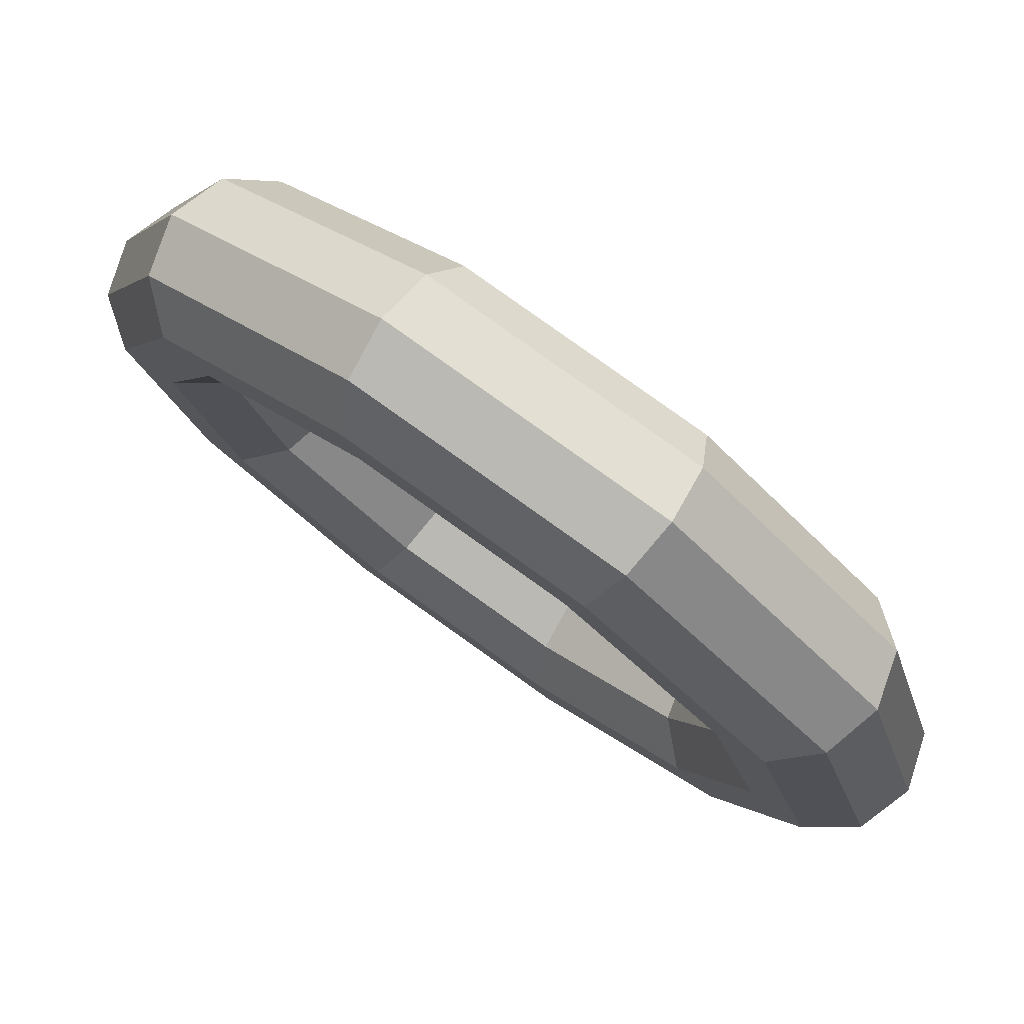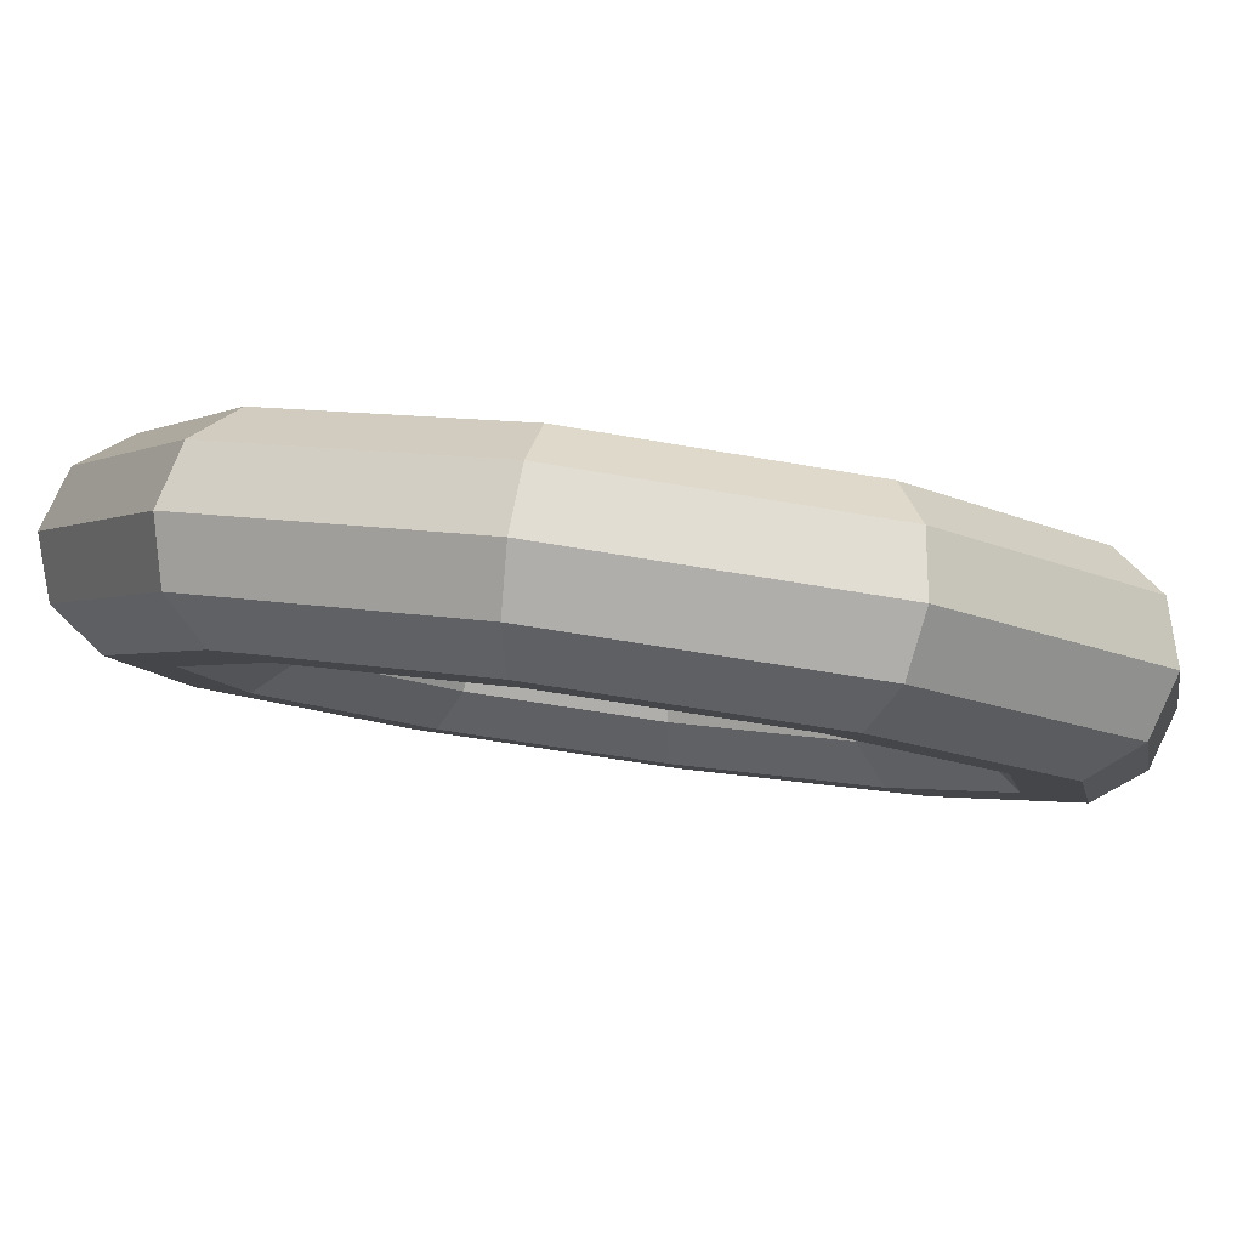
<metadata>
{"format":"obj","ext":"obj","renderer":"f3d","projection":"perspective","resolution":1024,"background":"white","views":[{"elev":-32.2,"azim":-152.7,"up":"+Z"},{"elev":34.3,"azim":102.3,"up":"+Z"}]}
</metadata>
<code>
v -0.2854 1.157 -0.2446
v -0.7471 0.7149 -0.6404
v -0.1485 1.23 -0.4411
v -0.1485 1.23 -0.4411
v -0.7471 0.7149 -0.6404
v -0.6396 0.7604 -0.8621
v 0.2854 1.157 0.2446
v -0.2854 1.157 -0.2446
v 0.4586 1.23 0.07923
v 0.4586 1.23 0.07923
v -0.2854 1.157 -0.2446
v -0.1485 1.23 -0.4411
v 0.7471 0.7149 0.6404
v 0.2854 1.157 0.2446
v 0.9498 0.7604 0.5002
v 0.9498 0.7604 0.5002
v 0.2854 1.157 0.2446
v 0.4586 1.23 0.07923
v 0.9235 0 0.7915
v 0.7471 0.7149 0.6404
v 1.137 0 0.661
v 1.137 0 0.661
v 0.7471 0.7149 0.6404
v 0.9498 0.7604 0.5002
v 0.7471 -0.7149 0.6404
v 0.9235 0 0.7915
v 0.9498 -0.7604 0.5002
v 0.9498 -0.7604 0.5002
v 0.9235 0 0.7915
v 1.137 0 0.661
v 0.2854 -1.157 0.2446
v 0.7471 -0.7149 0.6404
v 0.4586 -1.23 0.07923
v 0.4586 -1.23 0.07923
v 0.7471 -0.7149 0.6404
v 0.9498 -0.7604 0.5002
v -0.2854 -1.157 -0.2446
v 0.2854 -1.157 0.2446
v -0.1485 -1.23 -0.4411
v -0.1485 -1.23 -0.4411
v 0.2854 -1.157 0.2446
v 0.4586 -1.23 0.07923
v -0.7471 -0.7149 -0.6404
v -0.2854 -1.157 -0.2446
v -0.6396 -0.7604 -0.8621
v -0.6396 -0.7604 -0.8621
v -0.2854 -1.157 -0.2446
v -0.1485 -1.23 -0.4411
v -0.9235 0 -0.7915
v -0.7471 -0.7149 -0.6404
v -0.8272 0 -1.023
v -0.8272 0 -1.023
v -0.7471 -0.7149 -0.6404
v -0.6396 -0.7604 -0.8621
v -0.7471 0.7149 -0.6404
v -0.9235 0 -0.7915
v -0.6396 0.7604 -0.8621
v -0.6396 0.7604 -0.8621
v -0.9235 0 -0.7915
v -0.8272 0 -1.023
v -0.1485 1.23 -0.4411
v -0.6396 0.7604 -0.8621
v -0.1002 1.423 -0.5937
v -0.1002 1.423 -0.5937
v -0.6396 0.7604 -0.8621
v -0.6683 0.8796 -1.081
v 0.4586 1.23 0.07923
v -0.1485 1.23 -0.4411
v 0.602 1.423 0.008162
v 0.602 1.423 0.008162
v -0.1485 1.23 -0.4411
v -0.1002 1.423 -0.5937
v 0.9498 0.7604 0.5002
v 0.4586 1.23 0.07923
v 1.17 0.8796 0.4951
v 1.17 0.8796 0.4951
v 0.4586 1.23 0.07923
v 0.602 1.423 0.008162
v 1.137 0 0.661
v 0.9498 0.7604 0.5002
v 1.387 0 0.6811
v 1.387 0 0.6811
v 0.9498 0.7604 0.5002
v 1.17 0.8796 0.4951
v 0.9498 -0.7604 0.5002
v 1.137 0 0.661
v 1.17 -0.8796 0.4951
v 1.17 -0.8796 0.4951
v 1.137 0 0.661
v 1.387 0 0.6811
v 0.4586 -1.23 0.07923
v 0.9498 -0.7604 0.5002
v 0.602 -1.423 0.008162
v 0.602 -1.423 0.008162
v 0.9498 -0.7604 0.5002
v 1.17 -0.8796 0.4951
v -0.1485 -1.23 -0.4411
v 0.4586 -1.23 0.07923
v -0.1002 -1.423 -0.5937
v -0.1002 -1.423 -0.5937
v 0.4586 -1.23 0.07923
v 0.602 -1.423 0.008162
v -0.6396 -0.7604 -0.8621
v -0.1485 -1.23 -0.4411
v -0.6683 -0.8796 -1.081
v -0.6683 -0.8796 -1.081
v -0.1485 -1.23 -0.4411
v -0.1002 -1.423 -0.5937
v -0.8272 0 -1.023
v -0.6396 -0.7604 -0.8621
v -0.8853 0 -1.267
v -0.8853 0 -1.267
v -0.6396 -0.7604 -0.8621
v -0.6683 -0.8796 -1.081
v -0.6396 0.7604 -0.8621
v -0.8272 0 -1.023
v -0.6683 0.8796 -1.081
v -0.6683 0.8796 -1.081
v -0.8272 0 -1.023
v -0.8853 0 -1.267
v -0.1002 1.423 -0.5937
v -0.6683 0.8796 -1.081
v -0.159 1.662 -0.6441
v -0.159 1.662 -0.6441
v -0.6683 0.8796 -1.081
v -0.8222 1.027 -1.213
v 0.602 1.423 0.008162
v -0.1002 1.423 -0.5937
v 0.6608 1.662 0.05855
v 0.6608 1.662 0.05855
v -0.1002 1.423 -0.5937
v -0.159 1.662 -0.6441
v 1.17 0.8796 0.4951
v 0.602 1.423 0.008162
v 1.324 1.027 0.627
v 1.324 1.027 0.627
v 0.602 1.423 0.008162
v 0.6608 1.662 0.05855
v 1.387 0 0.6811
v 1.17 0.8796 0.4951
v 1.577 0 0.8441
v 1.577 0 0.8441
v 1.17 0.8796 0.4951
v 1.324 1.027 0.627
v 1.17 -0.8796 0.4951
v 1.387 0 0.6811
v 1.324 -1.027 0.627
v 1.324 -1.027 0.627
v 1.387 0 0.6811
v 1.577 0 0.8441
v 0.602 -1.423 0.008162
v 1.17 -0.8796 0.4951
v 0.6608 -1.662 0.05855
v 0.6608 -1.662 0.05855
v 1.17 -0.8796 0.4951
v 1.324 -1.027 0.627
v -0.1002 -1.423 -0.5937
v 0.602 -1.423 0.008162
v -0.159 -1.662 -0.6441
v -0.159 -1.662 -0.6441
v 0.602 -1.423 0.008162
v 0.6608 -1.662 0.05855
v -0.6683 -0.8796 -1.081
v -0.1002 -1.423 -0.5937
v -0.8222 -1.027 -1.213
v -0.8222 -1.027 -1.213
v -0.1002 -1.423 -0.5937
v -0.159 -1.662 -0.6441
v -0.8853 0 -1.267
v -0.6683 -0.8796 -1.081
v -1.076 0 -1.43
v -1.076 0 -1.43
v -0.6683 -0.8796 -1.081
v -0.8222 -1.027 -1.213
v -0.6683 0.8796 -1.081
v -0.8853 0 -1.267
v -0.8222 1.027 -1.213
v -0.8222 1.027 -1.213
v -0.8853 0 -1.267
v -1.076 0 -1.43
v -0.159 1.662 -0.6441
v -0.8222 1.027 -1.213
v -0.3024 1.854 -0.573
v -0.3024 1.854 -0.573
v -0.8222 1.027 -1.213
v -1.043 1.146 -1.207
v 0.6608 1.662 0.05855
v -0.159 1.662 -0.6441
v 0.6125 1.854 0.2111
v 0.6125 1.854 0.2111
v -0.159 1.662 -0.6441
v -0.3024 1.854 -0.573
v 1.324 1.027 0.627
v 0.6608 1.662 0.05855
v 1.353 1.146 0.8456
v 1.353 1.146 0.8456
v 0.6608 1.662 0.05855
v 0.6125 1.854 0.2111
v 1.577 0 0.8441
v 1.324 1.027 0.627
v 1.635 0 1.088
v 1.635 0 1.088
v 1.324 1.027 0.627
v 1.353 1.146 0.8456
v 1.324 -1.027 0.627
v 1.577 0 0.8441
v 1.353 -1.146 0.8456
v 1.353 -1.146 0.8456
v 1.577 0 0.8441
v 1.635 0 1.088
v 0.6608 -1.662 0.05855
v 1.324 -1.027 0.627
v 0.6125 -1.854 0.2111
v 0.6125 -1.854 0.2111
v 1.324 -1.027 0.627
v 1.353 -1.146 0.8456
v -0.159 -1.662 -0.6441
v 0.6608 -1.662 0.05855
v -0.3024 -1.854 -0.573
v -0.3024 -1.854 -0.573
v 0.6608 -1.662 0.05855
v 0.6125 -1.854 0.2111
v -0.8222 -1.027 -1.213
v -0.159 -1.662 -0.6441
v -1.043 -1.146 -1.207
v -1.043 -1.146 -1.207
v -0.159 -1.662 -0.6441
v -0.3024 -1.854 -0.573
v -1.076 0 -1.43
v -0.8222 -1.027 -1.213
v -1.325 0 -1.45
v -1.325 0 -1.45
v -0.8222 -1.027 -1.213
v -1.043 -1.146 -1.207
v -0.8222 1.027 -1.213
v -1.076 0 -1.43
v -1.043 1.146 -1.207
v -1.043 1.146 -1.207
v -1.076 0 -1.43
v -1.325 0 -1.45
v -0.3024 1.854 -0.573
v -1.043 1.146 -1.207
v -0.4756 1.928 -0.4077
v -0.4756 1.928 -0.4077
v -1.043 1.146 -1.207
v -1.245 1.192 -1.067
v 0.6125 1.854 0.2111
v -0.3024 1.854 -0.573
v 0.4756 1.928 0.4077
v 0.4756 1.928 0.4077
v -0.3024 1.854 -0.573
v -0.4756 1.928 -0.4077
v 1.353 1.146 0.8456
v 0.6125 1.854 0.2111
v 1.245 1.192 1.067
v 1.245 1.192 1.067
v 0.6125 1.854 0.2111
v 0.4756 1.928 0.4077
v 1.635 0 1.088
v 1.353 1.146 0.8456
v 1.539 0 1.319
v 1.539 0 1.319
v 1.353 1.146 0.8456
v 1.245 1.192 1.067
v 1.353 -1.146 0.8456
v 1.635 0 1.088
v 1.245 -1.192 1.067
v 1.245 -1.192 1.067
v 1.635 0 1.088
v 1.539 0 1.319
v 0.6125 -1.854 0.2111
v 1.353 -1.146 0.8456
v 0.4756 -1.928 0.4077
v 0.4756 -1.928 0.4077
v 1.353 -1.146 0.8456
v 1.245 -1.192 1.067
v -0.3024 -1.854 -0.573
v 0.6125 -1.854 0.2111
v -0.4756 -1.928 -0.4077
v -0.4756 -1.928 -0.4077
v 0.6125 -1.854 0.2111
v 0.4756 -1.928 0.4077
v -1.043 -1.146 -1.207
v -0.3024 -1.854 -0.573
v -1.245 -1.192 -1.067
v -1.245 -1.192 -1.067
v -0.3024 -1.854 -0.573
v -0.4756 -1.928 -0.4077
v -1.325 0 -1.45
v -1.043 -1.146 -1.207
v -1.539 0 -1.319
v -1.539 0 -1.319
v -1.043 -1.146 -1.207
v -1.245 -1.192 -1.067
v -1.043 1.146 -1.207
v -1.325 0 -1.45
v -1.245 1.192 -1.067
v -1.245 1.192 -1.067
v -1.325 0 -1.45
v -1.539 0 -1.319
v -0.4756 1.928 -0.4077
v -1.245 1.192 -1.067
v -0.6125 1.854 -0.2111
v -0.6125 1.854 -0.2111
v -1.245 1.192 -1.067
v -1.353 1.146 -0.8456
v 0.4756 1.928 0.4077
v -0.4756 1.928 -0.4077
v 0.3024 1.854 0.573
v 0.3024 1.854 0.573
v -0.4756 1.928 -0.4077
v -0.6125 1.854 -0.2111
v 1.245 1.192 1.067
v 0.4756 1.928 0.4077
v 1.043 1.146 1.207
v 1.043 1.146 1.207
v 0.4756 1.928 0.4077
v 0.3024 1.854 0.573
v 1.539 0 1.319
v 1.245 1.192 1.067
v 1.325 0 1.45
v 1.325 0 1.45
v 1.245 1.192 1.067
v 1.043 1.146 1.207
v 1.245 -1.192 1.067
v 1.539 0 1.319
v 1.043 -1.146 1.207
v 1.043 -1.146 1.207
v 1.539 0 1.319
v 1.325 0 1.45
v 0.4756 -1.928 0.4077
v 1.245 -1.192 1.067
v 0.3024 -1.854 0.573
v 0.3024 -1.854 0.573
v 1.245 -1.192 1.067
v 1.043 -1.146 1.207
v -0.4756 -1.928 -0.4077
v 0.4756 -1.928 0.4077
v -0.6125 -1.854 -0.2111
v -0.6125 -1.854 -0.2111
v 0.4756 -1.928 0.4077
v 0.3024 -1.854 0.573
v -1.245 -1.192 -1.067
v -0.4756 -1.928 -0.4077
v -1.353 -1.146 -0.8456
v -1.353 -1.146 -0.8456
v -0.4756 -1.928 -0.4077
v -0.6125 -1.854 -0.2111
v -1.539 0 -1.319
v -1.245 -1.192 -1.067
v -1.635 0 -1.088
v -1.635 0 -1.088
v -1.245 -1.192 -1.067
v -1.353 -1.146 -0.8456
v -1.245 1.192 -1.067
v -1.539 0 -1.319
v -1.353 1.146 -0.8456
v -1.353 1.146 -0.8456
v -1.539 0 -1.319
v -1.635 0 -1.088
v -0.6125 1.854 -0.2111
v -1.353 1.146 -0.8456
v -0.6608 1.662 -0.05855
v -0.6608 1.662 -0.05855
v -1.353 1.146 -0.8456
v -1.324 1.027 -0.627
v 0.3024 1.854 0.573
v -0.6125 1.854 -0.2111
v 0.159 1.662 0.6441
v 0.159 1.662 0.6441
v -0.6125 1.854 -0.2111
v -0.6608 1.662 -0.05855
v 1.043 1.146 1.207
v 0.3024 1.854 0.573
v 0.8222 1.027 1.213
v 0.8222 1.027 1.213
v 0.3024 1.854 0.573
v 0.159 1.662 0.6441
v 1.325 0 1.45
v 1.043 1.146 1.207
v 1.076 0 1.43
v 1.076 0 1.43
v 1.043 1.146 1.207
v 0.8222 1.027 1.213
v 1.043 -1.146 1.207
v 1.325 0 1.45
v 0.8222 -1.027 1.213
v 0.8222 -1.027 1.213
v 1.325 0 1.45
v 1.076 0 1.43
v 0.3024 -1.854 0.573
v 1.043 -1.146 1.207
v 0.159 -1.662 0.6441
v 0.159 -1.662 0.6441
v 1.043 -1.146 1.207
v 0.8222 -1.027 1.213
v -0.6125 -1.854 -0.2111
v 0.3024 -1.854 0.573
v -0.6608 -1.662 -0.05855
v -0.6608 -1.662 -0.05855
v 0.3024 -1.854 0.573
v 0.159 -1.662 0.6441
v -1.353 -1.146 -0.8456
v -0.6125 -1.854 -0.2111
v -1.324 -1.027 -0.627
v -1.324 -1.027 -0.627
v -0.6125 -1.854 -0.2111
v -0.6608 -1.662 -0.05855
v -1.635 0 -1.088
v -1.353 -1.146 -0.8456
v -1.577 0 -0.8441
v -1.577 0 -0.8441
v -1.353 -1.146 -0.8456
v -1.324 -1.027 -0.627
v -1.353 1.146 -0.8456
v -1.635 0 -1.088
v -1.324 1.027 -0.627
v -1.324 1.027 -0.627
v -1.635 0 -1.088
v -1.577 0 -0.8441
v -0.6608 1.662 -0.05855
v -1.324 1.027 -0.627
v -0.602 1.423 -0.008162
v -0.602 1.423 -0.008162
v -1.324 1.027 -0.627
v -1.17 0.8796 -0.4951
v 0.159 1.662 0.6441
v -0.6608 1.662 -0.05855
v 0.1002 1.423 0.5937
v 0.1002 1.423 0.5937
v -0.6608 1.662 -0.05855
v -0.602 1.423 -0.008162
v 0.8222 1.027 1.213
v 0.159 1.662 0.6441
v 0.6683 0.8796 1.081
v 0.6683 0.8796 1.081
v 0.159 1.662 0.6441
v 0.1002 1.423 0.5937
v 1.076 0 1.43
v 0.8222 1.027 1.213
v 0.8853 0 1.267
v 0.8853 0 1.267
v 0.8222 1.027 1.213
v 0.6683 0.8796 1.081
v 0.8222 -1.027 1.213
v 1.076 0 1.43
v 0.6683 -0.8796 1.081
v 0.6683 -0.8796 1.081
v 1.076 0 1.43
v 0.8853 0 1.267
v 0.159 -1.662 0.6441
v 0.8222 -1.027 1.213
v 0.1002 -1.423 0.5937
v 0.1002 -1.423 0.5937
v 0.8222 -1.027 1.213
v 0.6683 -0.8796 1.081
v -0.6608 -1.662 -0.05855
v 0.159 -1.662 0.6441
v -0.602 -1.423 -0.008162
v -0.602 -1.423 -0.008162
v 0.159 -1.662 0.6441
v 0.1002 -1.423 0.5937
v -1.324 -1.027 -0.627
v -0.6608 -1.662 -0.05855
v -1.17 -0.8796 -0.4951
v -1.17 -0.8796 -0.4951
v -0.6608 -1.662 -0.05855
v -0.602 -1.423 -0.008162
v -1.577 0 -0.8441
v -1.324 -1.027 -0.627
v -1.387 0 -0.6811
v -1.387 0 -0.6811
v -1.324 -1.027 -0.627
v -1.17 -0.8796 -0.4951
v -1.324 1.027 -0.627
v -1.577 0 -0.8441
v -1.17 0.8796 -0.4951
v -1.17 0.8796 -0.4951
v -1.577 0 -0.8441
v -1.387 0 -0.6811
v -0.602 1.423 -0.008162
v -1.17 0.8796 -0.4951
v -0.4586 1.23 -0.07923
v -0.4586 1.23 -0.07923
v -1.17 0.8796 -0.4951
v -0.9498 0.7604 -0.5002
v 0.1002 1.423 0.5937
v -0.602 1.423 -0.008162
v 0.1485 1.23 0.4411
v 0.1485 1.23 0.4411
v -0.602 1.423 -0.008162
v -0.4586 1.23 -0.07923
v 0.6683 0.8796 1.081
v 0.1002 1.423 0.5937
v 0.6396 0.7604 0.8621
v 0.6396 0.7604 0.8621
v 0.1002 1.423 0.5937
v 0.1485 1.23 0.4411
v 0.8853 0 1.267
v 0.6683 0.8796 1.081
v 0.8272 0 1.023
v 0.8272 0 1.023
v 0.6683 0.8796 1.081
v 0.6396 0.7604 0.8621
v 0.6683 -0.8796 1.081
v 0.8853 0 1.267
v 0.6396 -0.7604 0.8621
v 0.6396 -0.7604 0.8621
v 0.8853 0 1.267
v 0.8272 0 1.023
v 0.1002 -1.423 0.5937
v 0.6683 -0.8796 1.081
v 0.1485 -1.23 0.4411
v 0.1485 -1.23 0.4411
v 0.6683 -0.8796 1.081
v 0.6396 -0.7604 0.8621
v -0.602 -1.423 -0.008162
v 0.1002 -1.423 0.5937
v -0.4586 -1.23 -0.07923
v -0.4586 -1.23 -0.07923
v 0.1002 -1.423 0.5937
v 0.1485 -1.23 0.4411
v -1.17 -0.8796 -0.4951
v -0.602 -1.423 -0.008162
v -0.9498 -0.7604 -0.5002
v -0.9498 -0.7604 -0.5002
v -0.602 -1.423 -0.008162
v -0.4586 -1.23 -0.07923
v -1.387 0 -0.6811
v -1.17 -0.8796 -0.4951
v -1.137 0 -0.661
v -1.137 0 -0.661
v -1.17 -0.8796 -0.4951
v -0.9498 -0.7604 -0.5002
v -1.17 0.8796 -0.4951
v -1.387 0 -0.6811
v -0.9498 0.7604 -0.5002
v -0.9498 0.7604 -0.5002
v -1.387 0 -0.6811
v -1.137 0 -0.661
v -0.4586 1.23 -0.07923
v -0.9498 0.7604 -0.5002
v -0.2854 1.157 -0.2446
v -0.2854 1.157 -0.2446
v -0.9498 0.7604 -0.5002
v -0.7471 0.7149 -0.6404
v 0.1485 1.23 0.4411
v -0.4586 1.23 -0.07923
v 0.2854 1.157 0.2446
v 0.2854 1.157 0.2446
v -0.4586 1.23 -0.07923
v -0.2854 1.157 -0.2446
v 0.6396 0.7604 0.8621
v 0.1485 1.23 0.4411
v 0.7471 0.7149 0.6404
v 0.7471 0.7149 0.6404
v 0.1485 1.23 0.4411
v 0.2854 1.157 0.2446
v 0.8272 0 1.023
v 0.6396 0.7604 0.8621
v 0.9235 0 0.7915
v 0.9235 0 0.7915
v 0.6396 0.7604 0.8621
v 0.7471 0.7149 0.6404
v 0.6396 -0.7604 0.8621
v 0.8272 0 1.023
v 0.7471 -0.7149 0.6404
v 0.7471 -0.7149 0.6404
v 0.8272 0 1.023
v 0.9235 0 0.7915
v 0.1485 -1.23 0.4411
v 0.6396 -0.7604 0.8621
v 0.2854 -1.157 0.2446
v 0.2854 -1.157 0.2446
v 0.6396 -0.7604 0.8621
v 0.7471 -0.7149 0.6404
v -0.4586 -1.23 -0.07923
v 0.1485 -1.23 0.4411
v -0.2854 -1.157 -0.2446
v -0.2854 -1.157 -0.2446
v 0.1485 -1.23 0.4411
v 0.2854 -1.157 0.2446
v -0.9498 -0.7604 -0.5002
v -0.4586 -1.23 -0.07923
v -0.7471 -0.7149 -0.6404
v -0.7471 -0.7149 -0.6404
v -0.4586 -1.23 -0.07923
v -0.2854 -1.157 -0.2446
v -1.137 0 -0.661
v -0.9498 -0.7604 -0.5002
v -0.9235 0 -0.7915
v -0.9235 0 -0.7915
v -0.9498 -0.7604 -0.5002
v -0.7471 -0.7149 -0.6404
v -0.9498 0.7604 -0.5002
v -1.137 0 -0.661
v -0.7471 0.7149 -0.6404
v -0.7471 0.7149 -0.6404
v -1.137 0 -0.661
v -0.9235 0 -0.7915
f 1 2 3
f 4 5 6
f 7 8 9
f 10 11 12
f 13 14 15
f 16 17 18
f 19 20 21
f 22 23 24
f 25 26 27
f 28 29 30
f 31 32 33
f 34 35 36
f 37 38 39
f 40 41 42
f 43 44 45
f 46 47 48
f 49 50 51
f 52 53 54
f 55 56 57
f 58 59 60
f 61 62 63
f 64 65 66
f 67 68 69
f 70 71 72
f 73 74 75
f 76 77 78
f 79 80 81
f 82 83 84
f 85 86 87
f 88 89 90
f 91 92 93
f 94 95 96
f 97 98 99
f 100 101 102
f 103 104 105
f 106 107 108
f 109 110 111
f 112 113 114
f 115 116 117
f 118 119 120
f 121 122 123
f 124 125 126
f 127 128 129
f 130 131 132
f 133 134 135
f 136 137 138
f 139 140 141
f 142 143 144
f 145 146 147
f 148 149 150
f 151 152 153
f 154 155 156
f 157 158 159
f 160 161 162
f 163 164 165
f 166 167 168
f 169 170 171
f 172 173 174
f 175 176 177
f 178 179 180
f 181 182 183
f 184 185 186
f 187 188 189
f 190 191 192
f 193 194 195
f 196 197 198
f 199 200 201
f 202 203 204
f 205 206 207
f 208 209 210
f 211 212 213
f 214 215 216
f 217 218 219
f 220 221 222
f 223 224 225
f 226 227 228
f 229 230 231
f 232 233 234
f 235 236 237
f 238 239 240
f 241 242 243
f 244 245 246
f 247 248 249
f 250 251 252
f 253 254 255
f 256 257 258
f 259 260 261
f 262 263 264
f 265 266 267
f 268 269 270
f 271 272 273
f 274 275 276
f 277 278 279
f 280 281 282
f 283 284 285
f 286 287 288
f 289 290 291
f 292 293 294
f 295 296 297
f 298 299 300
f 301 302 303
f 304 305 306
f 307 308 309
f 310 311 312
f 313 314 315
f 316 317 318
f 319 320 321
f 322 323 324
f 325 326 327
f 328 329 330
f 331 332 333
f 334 335 336
f 337 338 339
f 340 341 342
f 343 344 345
f 346 347 348
f 349 350 351
f 352 353 354
f 355 356 357
f 358 359 360
f 361 362 363
f 364 365 366
f 367 368 369
f 370 371 372
f 373 374 375
f 376 377 378
f 379 380 381
f 382 383 384
f 385 386 387
f 388 389 390
f 391 392 393
f 394 395 396
f 397 398 399
f 400 401 402
f 403 404 405
f 406 407 408
f 409 410 411
f 412 413 414
f 415 416 417
f 418 419 420
f 421 422 423
f 424 425 426
f 427 428 429
f 430 431 432
f 433 434 435
f 436 437 438
f 439 440 441
f 442 443 444
f 445 446 447
f 448 449 450
f 451 452 453
f 454 455 456
f 457 458 459
f 460 461 462
f 463 464 465
f 466 467 468
f 469 470 471
f 472 473 474
f 475 476 477
f 478 479 480
f 481 482 483
f 484 485 486
f 487 488 489
f 490 491 492
f 493 494 495
f 496 497 498
f 499 500 501
f 502 503 504
f 505 506 507
f 508 509 510
f 511 512 513
f 514 515 516
f 517 518 519
f 520 521 522
f 523 524 525
f 526 527 528
f 529 530 531
f 532 533 534
f 535 536 537
f 538 539 540
f 541 542 543
f 544 545 546
f 547 548 549
f 550 551 552
f 553 554 555
f 556 557 558
f 559 560 561
f 562 563 564
f 565 566 567
f 568 569 570
f 571 572 573
f 574 575 576
f 577 578 579
f 580 581 582
f 583 584 585
f 586 587 588
f 589 590 591
f 592 593 594
f 595 596 597
f 598 599 600

</code>
